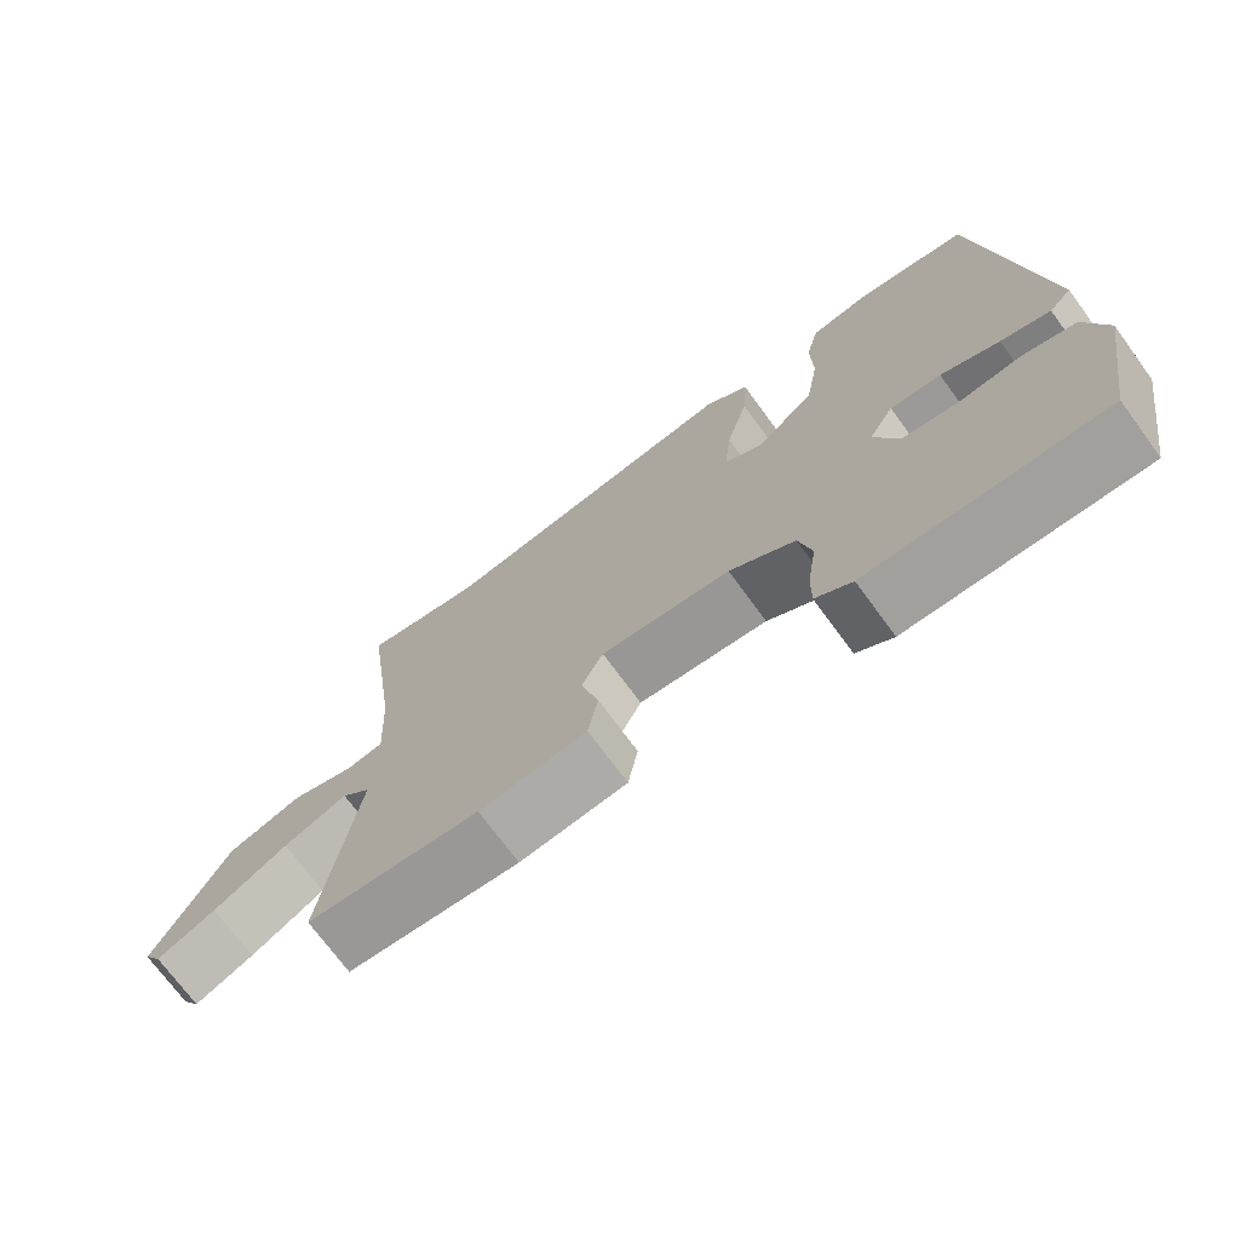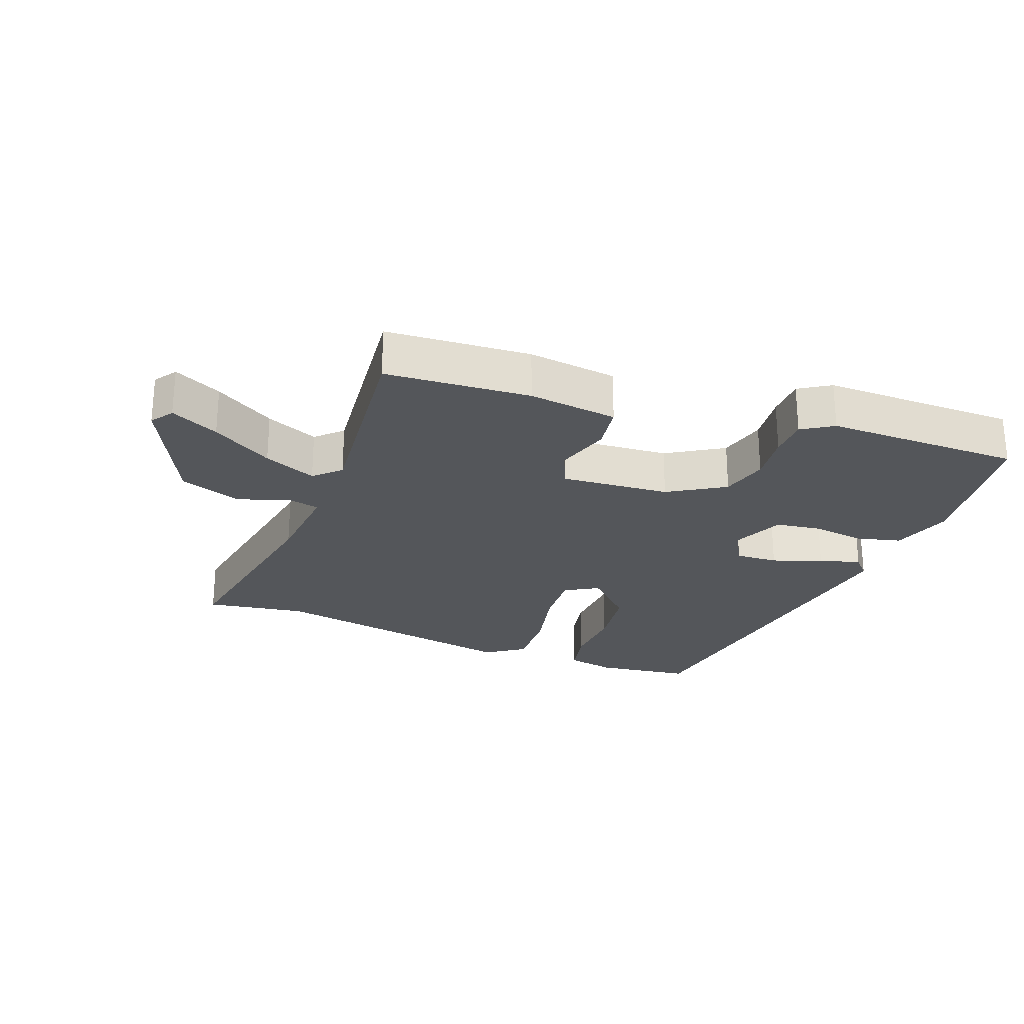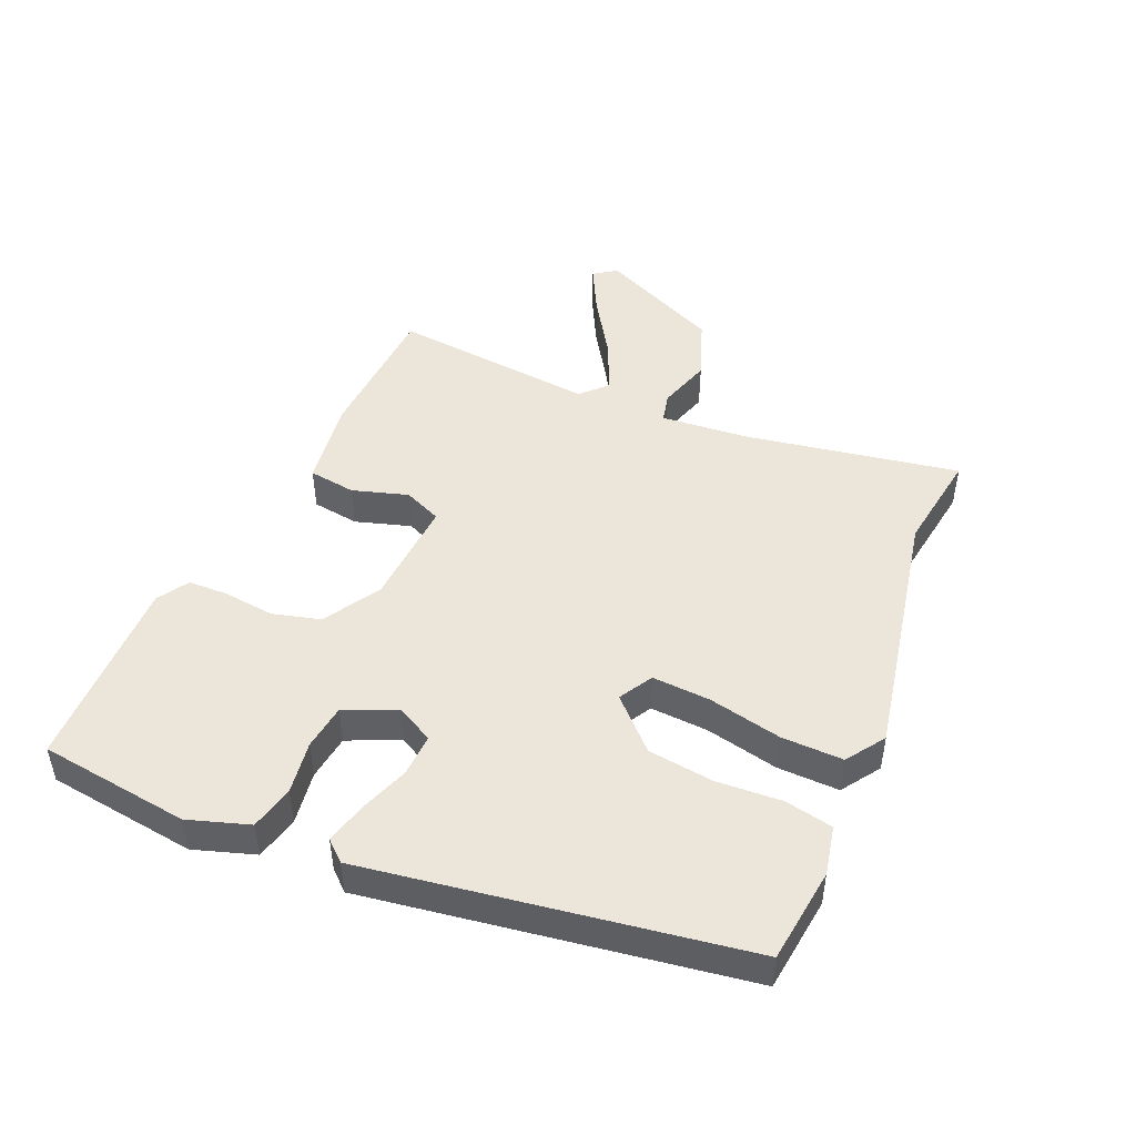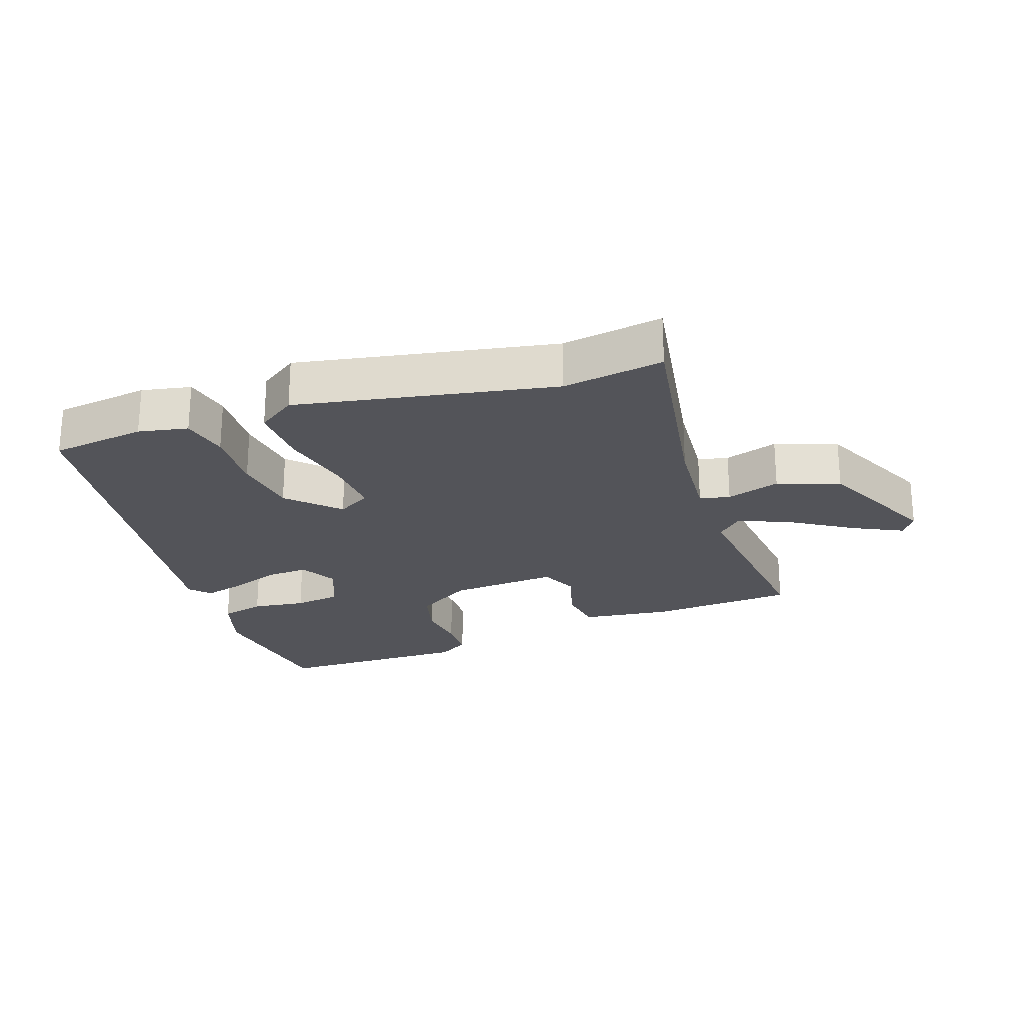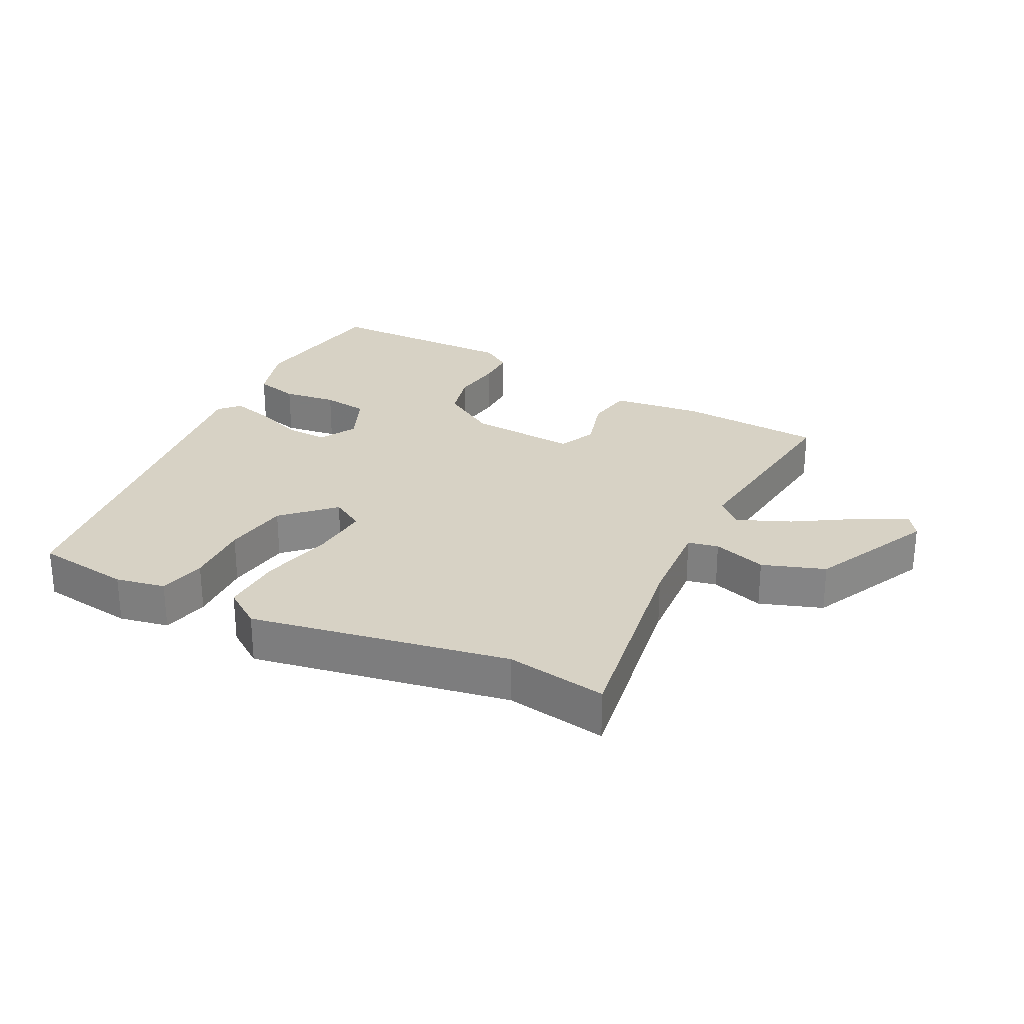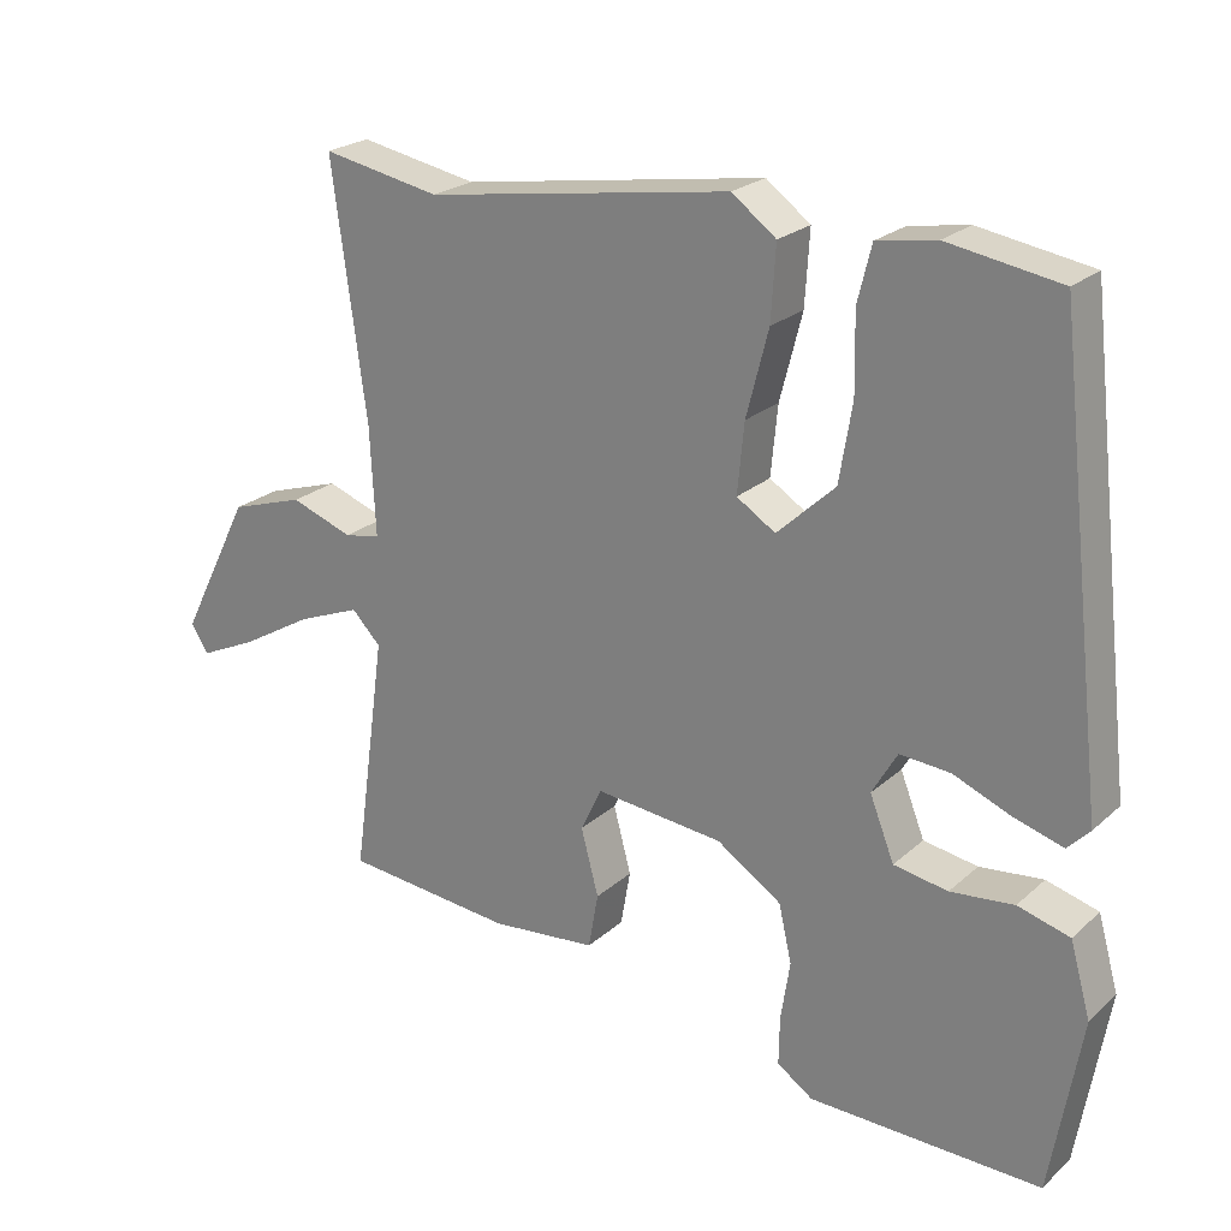
<metadata>
{"format":"obj","ext":"obj","renderer":"f3d","projection":"perspective","resolution":1024,"background":"white","views":[{"elev":-72.4,"azim":-143.7,"up":"+Z"},{"elev":-25.2,"azim":157.5,"up":"+Y"},{"elev":47.3,"azim":-69.0,"up":"+Y"},{"elev":-23.8,"azim":17.4,"up":"+Y"},{"elev":27.2,"azim":25.5,"up":"+Y"},{"elev":23.3,"azim":-145.4,"up":"+Z"}]}
</metadata>
<code>
v 0.35 0.07 0.472
v 0.505 0.07 0.501
v 0.46 0.07 0.17
v 0.453 0.07 0.029
v 0.5 0.07 0.02
v 0.582 0.07 0.049
v 0.679 0.07 0.018
v 0.773 0.07 -0.167
v 0.75 0.07 -0.203
v 0.674 0.07 -0.168
v 0.578 0.07 -0.112
v 0.495 0.07 -0.079
v 0.457 0.07 -0.118
v 0.501 0.07 -0.435
v 0.277 0.07 -0.456
v 0.138 0.07 -0.442
v 0.125 0.07 -0.369
v 0.148 0.07 -0.282
v 0.12 0.07 -0.224
v -0.048 0.07 -0.241
v -0.133 0.07 -0.297
v -0.15 0.07 -0.372
v -0.138 0.07 -0.45
v -0.137 0.07 -0.513
v -0.184 0.07 -0.545
v -0.488 0.07 -0.551
v -0.528 0.07 -0.319
v -0.501 0.07 -0.223
v -0.433 0.07 -0.204
v -0.35 0.07 -0.213
v -0.279 0.07 -0.201
v -0.247 0.07 -0.12
v -0.28 0.07 -0.063
v -0.346 0.07 -0.068
v -0.422 0.07 -0.099
v -0.486 0.07 -0.118
v -0.515 0.07 -0.088
v -0.448 0.07 0.498
v -0.301 0.07 0.522
v -0.224 0.07 0.509
v -0.206 0.07 0.436
v -0.208 0.07 0.334
v -0.191 0.07 0.232
v -0.115 0.07 0.161
v -0.064 0.07 0.193
v -0.073 0.07 0.284
v -0.102 0.07 0.396
v -0.108 0.07 0.492
v -0.05 0.07 0.535
v 0.35 0 0.472
v 0.505 0 0.501
v 0.46 0 0.17
v 0.453 0 0.029
v 0.5 0 0.02
v 0.582 0 0.049
v 0.679 0 0.018
v 0.773 0 -0.167
v 0.75 0 -0.203
v 0.674 0 -0.168
v 0.578 0 -0.112
v 0.495 0 -0.079
v 0.457 0 -0.118
v 0.501 0 -0.435
v 0.277 0 -0.456
v 0.138 0 -0.442
v 0.125 0 -0.369
v 0.148 0 -0.282
v 0.12 0 -0.224
v -0.048 0 -0.241
v -0.133 0 -0.297
v -0.15 0 -0.372
v -0.138 0 -0.45
v -0.137 0 -0.513
v -0.184 0 -0.545
v -0.488 0 -0.551
v -0.528 0 -0.319
v -0.501 0 -0.223
v -0.433 0 -0.204
v -0.35 0 -0.213
v -0.279 0 -0.201
v -0.247 0 -0.12
v -0.28 0 -0.063
v -0.346 0 -0.068
v -0.422 0 -0.099
v -0.486 0 -0.118
v -0.515 0 -0.088
v -0.448 0 0.498
v -0.301 0 0.522
v -0.224 0 0.509
v -0.206 0 0.436
v -0.208 0 0.334
v -0.191 0 0.232
v -0.115 0 0.161
v -0.064 0 0.193
v -0.073 0 0.284
v -0.102 0 0.396
v -0.108 0 0.492
v -0.05 0 0.535
f 46 47 48 49
f 45 46 49 1
f 39 40 41 42
f 39 42 43
f 38 39 43
f 37 38 43
f 34 35 36 37
f 34 37 43 44
f 27 28 29 30
f 27 30 31
f 26 27 31
f 25 26 31
f 22 23 24 25
f 22 25 31 32
f 15 16 17 18
f 13 14 15 18
f 12 13 18 19
f 8 9 10 11
f 8 11 12
f 5 6 7 8
f 4 5 8 12
f 45 1 2 3
f 45 3 4
f 33 34 44 45
f 32 33 45 4
f 21 22 32
f 20 21 32
f 19 20 32
f 4 12 19 32
f 98 97 96 95
f 50 98 95 94
f 91 90 89 88
f 92 91 88
f 92 88 87
f 92 87 86
f 86 85 84 83
f 93 92 86 83
f 79 78 77 76
f 80 79 76
f 80 76 75
f 80 75 74
f 74 73 72 71
f 81 80 74 71
f 67 66 65 64
f 67 64 63 62
f 68 67 62 61
f 60 59 58 57
f 61 60 57
f 57 56 55 54
f 61 57 54 53
f 52 51 50 94
f 53 52 94
f 94 93 83 82
f 53 94 82 81
f 81 71 70
f 81 70 69
f 81 69 68
f 81 68 61 53
f 1 50 51 2
f 2 51 52 3
f 3 52 53 4
f 4 53 54 5
f 5 54 55 6
f 6 55 56 7
f 7 56 57 8
f 8 57 58 9
f 9 58 59 10
f 10 59 60 11
f 11 60 61 12
f 12 61 62 13
f 13 62 63 14
f 14 63 64 15
f 15 64 65 16
f 16 65 66 17
f 17 66 67 18
f 18 67 68 19
f 19 68 69 20
f 20 69 70 21
f 21 70 71 22
f 22 71 72 23
f 23 72 73 24
f 24 73 74 25
f 25 74 75 26
f 26 75 76 27
f 27 76 77 28
f 28 77 78 29
f 29 78 79 30
f 30 79 80 31
f 31 80 81 32
f 32 81 82 33
f 33 82 83 34
f 34 83 84 35
f 35 84 85 36
f 36 85 86 37
f 37 86 87 38
f 38 87 88 39
f 39 88 89 40
f 40 89 90 41
f 41 90 91 42
f 42 91 92 43
f 43 92 93 44
f 44 93 94 45
f 45 94 95 46
f 46 95 96 47
f 47 96 97 48
f 48 97 98 49
f 49 98 50 1

</code>
